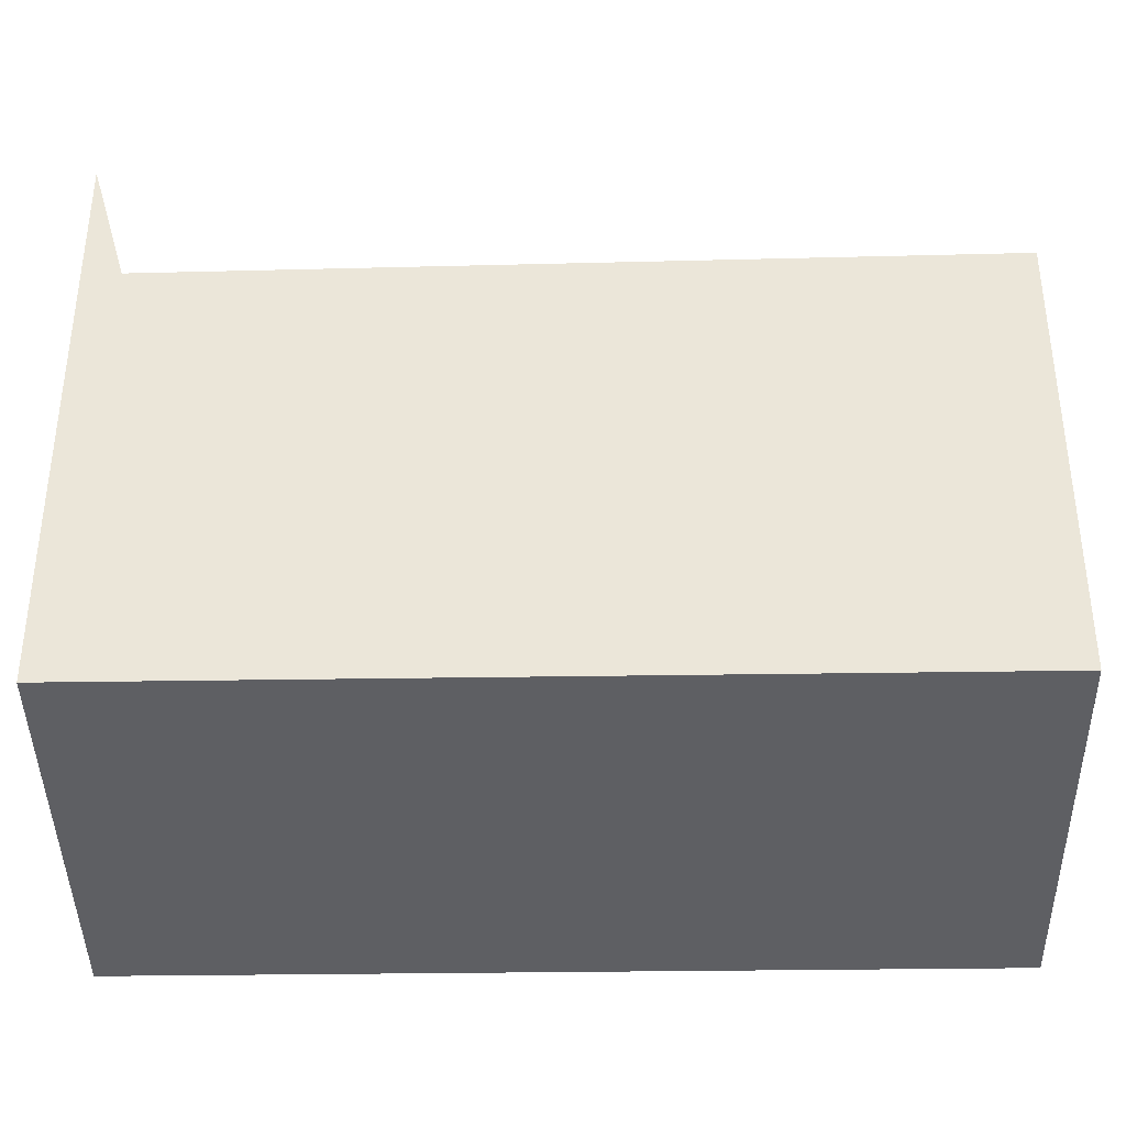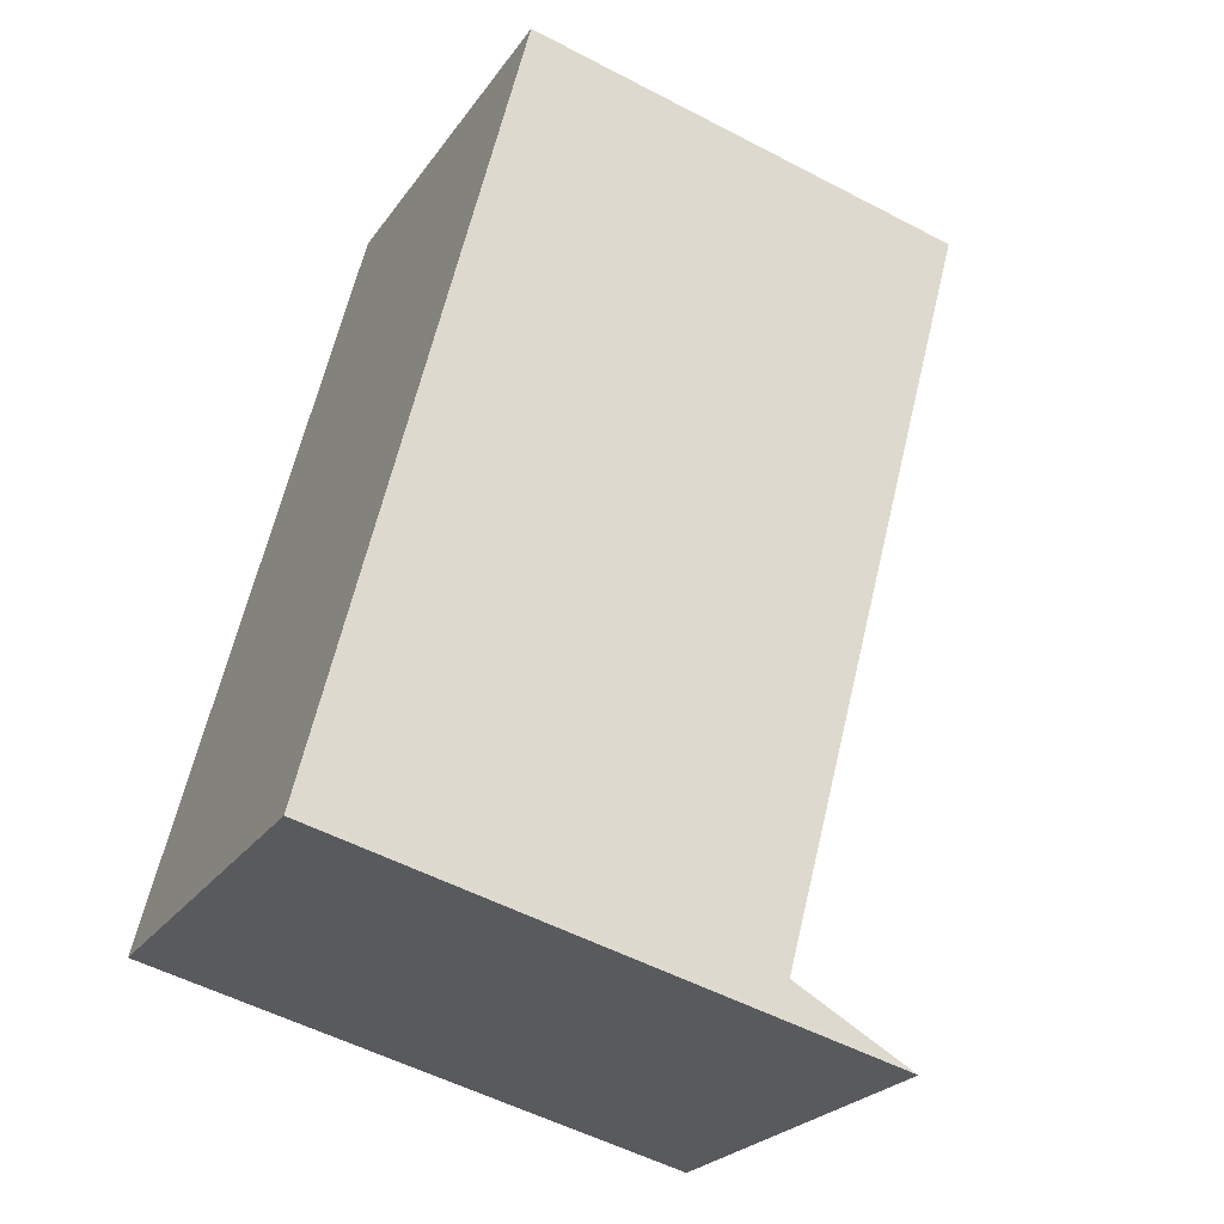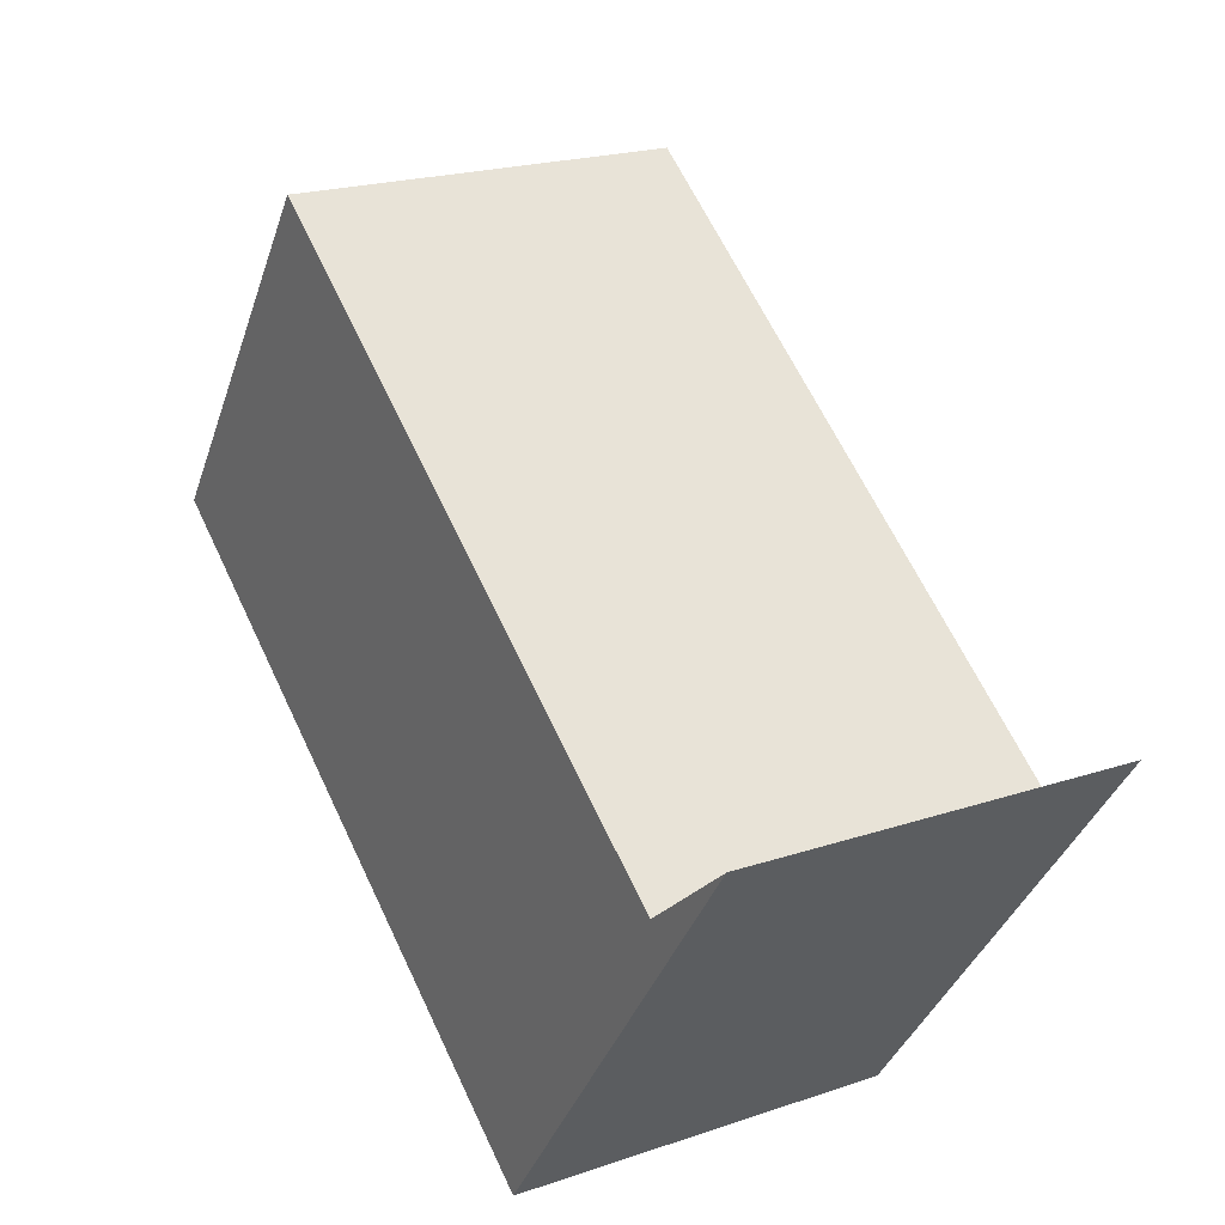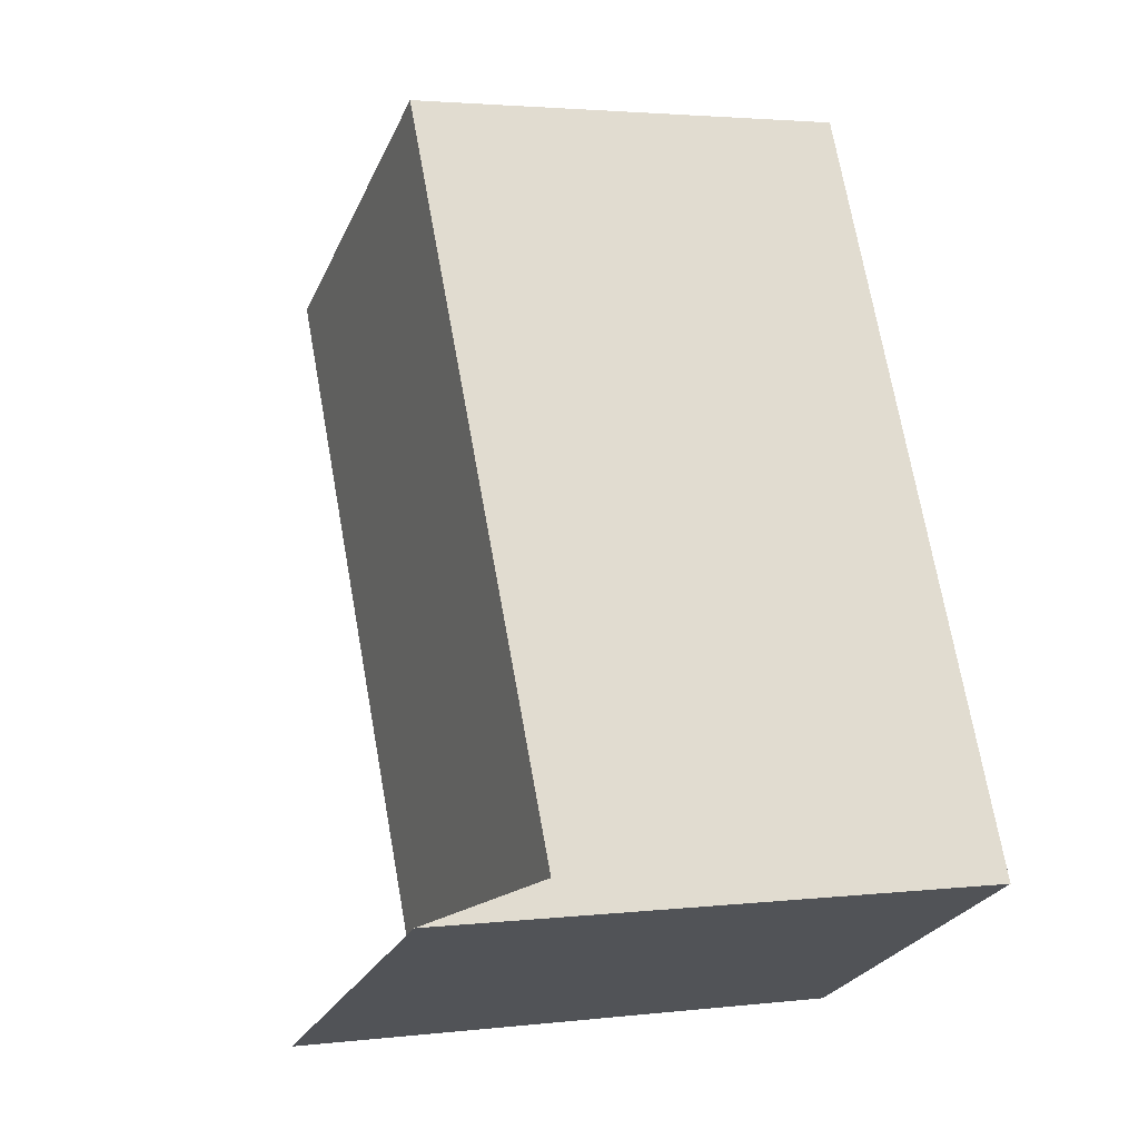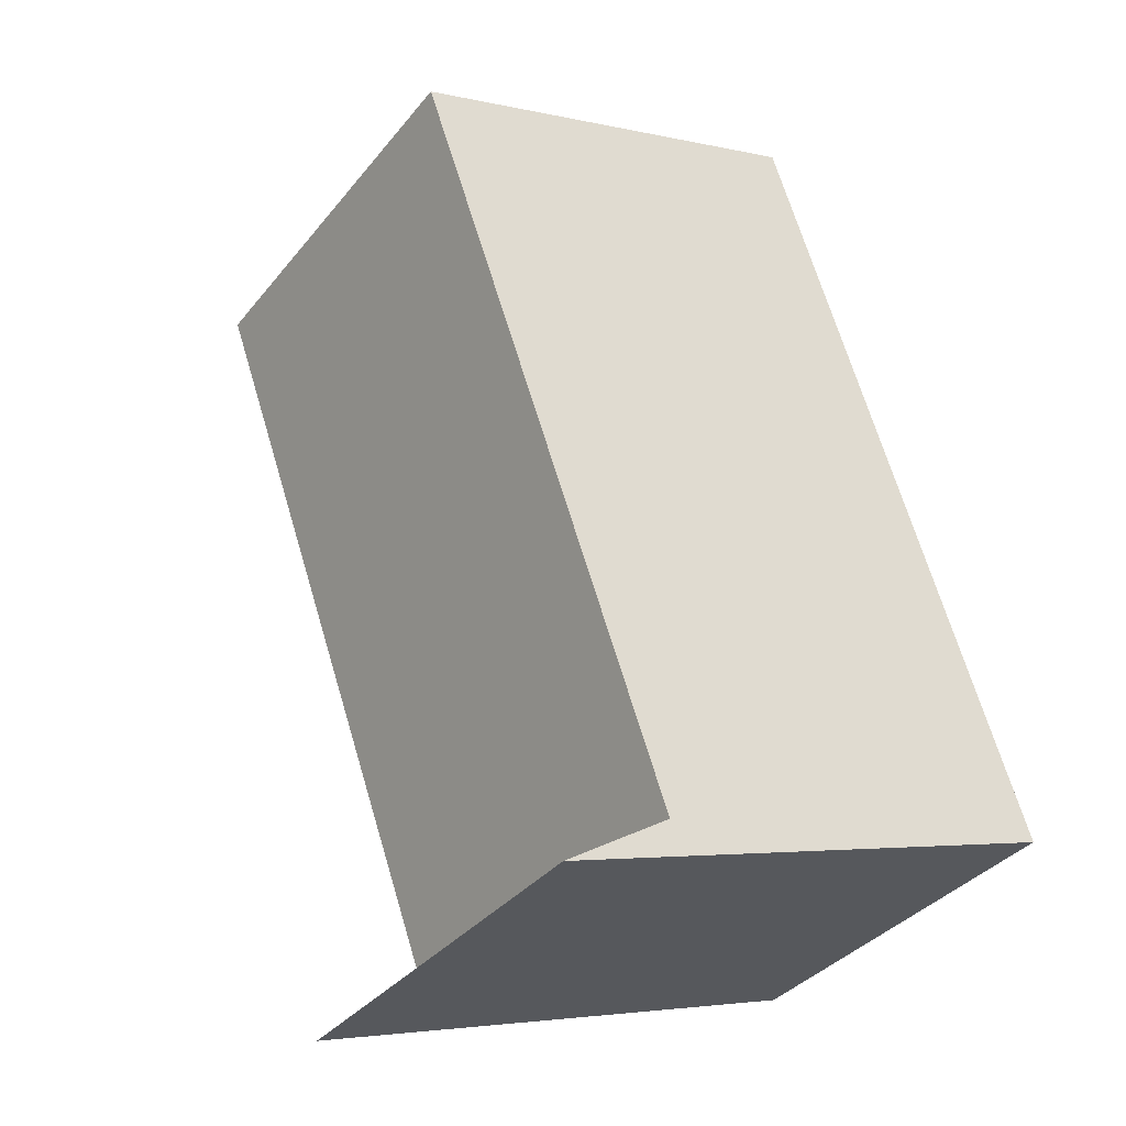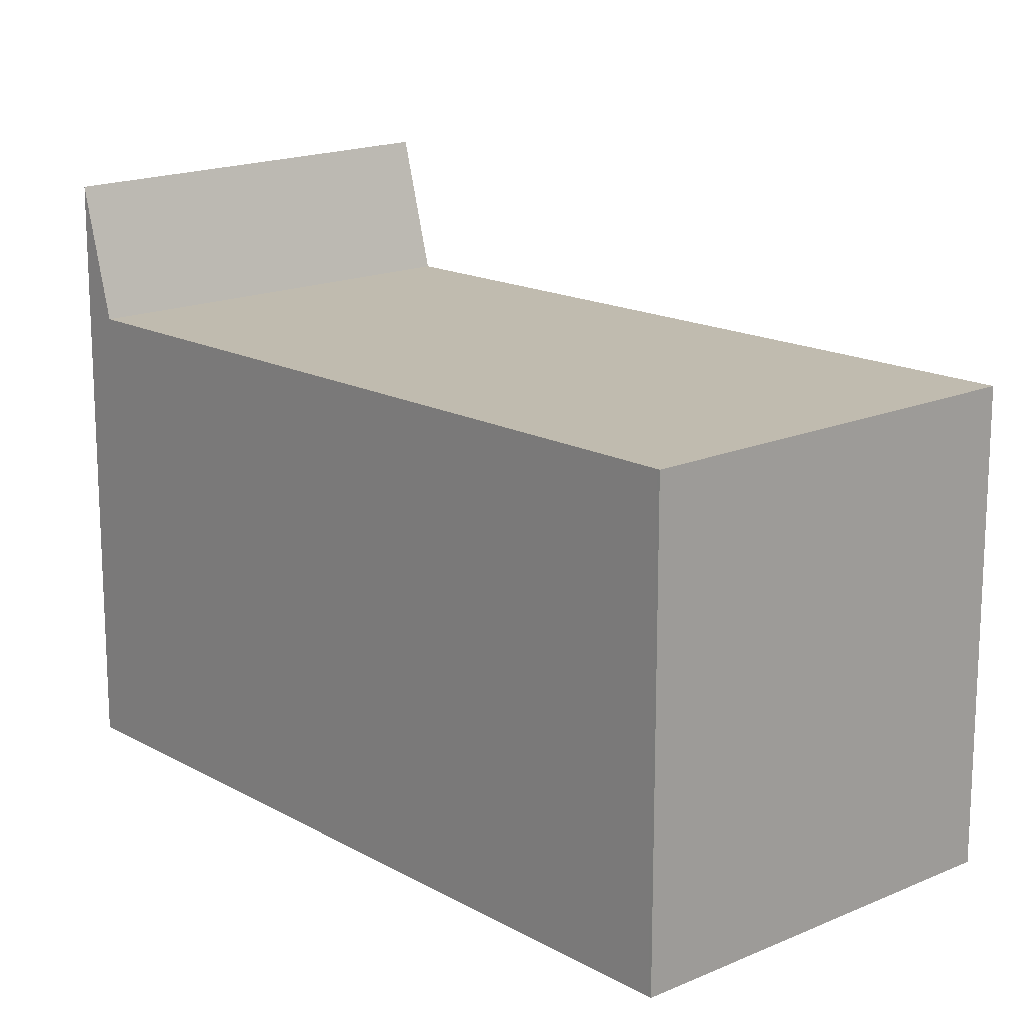
<metadata>
{"format":"obj","ext":"obj","renderer":"f3d","projection":"perspective","resolution":1024,"background":"white","views":[{"elev":-40.6,"azim":117.3,"up":"+Z"},{"elev":-53.7,"azim":-119.2,"up":"+Y"},{"elev":-37.6,"azim":-17.7,"up":"+Y"},{"elev":2.8,"azim":68.2,"up":"+Y"},{"elev":-3.9,"azim":52.0,"up":"+Y"},{"elev":16.7,"azim":165.0,"up":"+Z"}]}
</metadata>
<code>
v -1700 -2427 5.739
v -1696 -2425 5.745
v -1691 -2434 7.23
v -1696 -2436 7.274
v -1691 -2433 5.612
v -1696 -2436 5.607
v -1700 -2427 5.739
v -1696 -2425 5.745
v -1700 -2427 5.739
v -1700 -2427 5.739
v -1696 -2436 5.607
v -1696 -2425 5.745
v -1696 -2425 5.745
v -1692 -2432 5.627
v -1696 -2436 5.607
v -1691 -2433 5.612
v -1696 -2436 7.274
v -1696 -2436 5.607
v -1691 -2434 6.983
v -1696 -2436 7.027
v -1696 -2436 7.027
v -1700 -2427 5.739
v -1700 -2427 5.739
v -1700 -2427 0
v -1700 -2427 -8.882e-16
v -1696 -2425 5.745
v -1696 -2425 5.745
v -1696 -2425 0
v -1696 -2425 0
v -1696 -2436 7.274
v -1691 -2434 7.23
v -1691 -2434 8.882e-16
v -1696 -2436 0
v -1696 -2436 7.027
v -1696 -2436 7.274
v -1696 -2436 0
v -1696 -2436 0
v -1700 -2427 5.739
v -1696 -2436 5.607
v -1696 -2436 8.882e-16
v -1700 -2427 0
v -1700 -2427 5.739
v -1700 -2427 5.739
v -1700 -2427 0
v -1700 -2427 0
v -1692 -2432 5.627
v -1696 -2425 5.745
v -1696 -2425 0
v -1692 -2432 0
v -1696 -2425 5.745
v -1700 -2427 5.739
v -1700 -2427 -8.882e-16
v -1696 -2425 0
v -1696 -2425 5.745
v -1696 -2425 5.745
v -1696 -2425 0
v -1696 -2425 0
v -1691 -2433 5.612
v -1692 -2432 5.627
v -1692 -2432 0
v -1691 -2433 0
v -1691 -2434 6.983
v -1691 -2433 5.612
v -1691 -2433 0
v -1691 -2434 0
v -1696 -2436 7.274
v -1696 -2436 7.274
v -1696 -2436 0
v -1696 -2436 0
v -1691 -2434 7.23
v -1691 -2434 6.983
v -1691 -2434 0
v -1691 -2434 8.882e-16
v -1696 -2436 5.607
v -1696 -2436 7.027
v -1696 -2436 0
v -1696 -2436 8.882e-16
v -1700 -2427 0
v -1696 -2425 0
v -1691 -2434 0
v -1696 -2436 0
f 12 8 14
f 20 18 16 19
f 13 2 8 12
f 9 7 1 10
f 11 6 7 9
f 12 9 10 13
f 14 5 11 9 12
f 21 15 18 20
f 19 3 17 20
f 20 17 4 21
f 23 24 25 22
f 27 28 29 26
f 31 32 33 30
f 35 36 37 34
f 39 40 41 38
f 43 44 45 42
f 47 48 49 46
f 51 52 53 50
f 55 56 57 54
f 59 60 61 58
f 63 64 65 62
f 67 68 69 66
f 71 72 73 70
f 75 76 77 74
f 79 80 81 78

</code>
